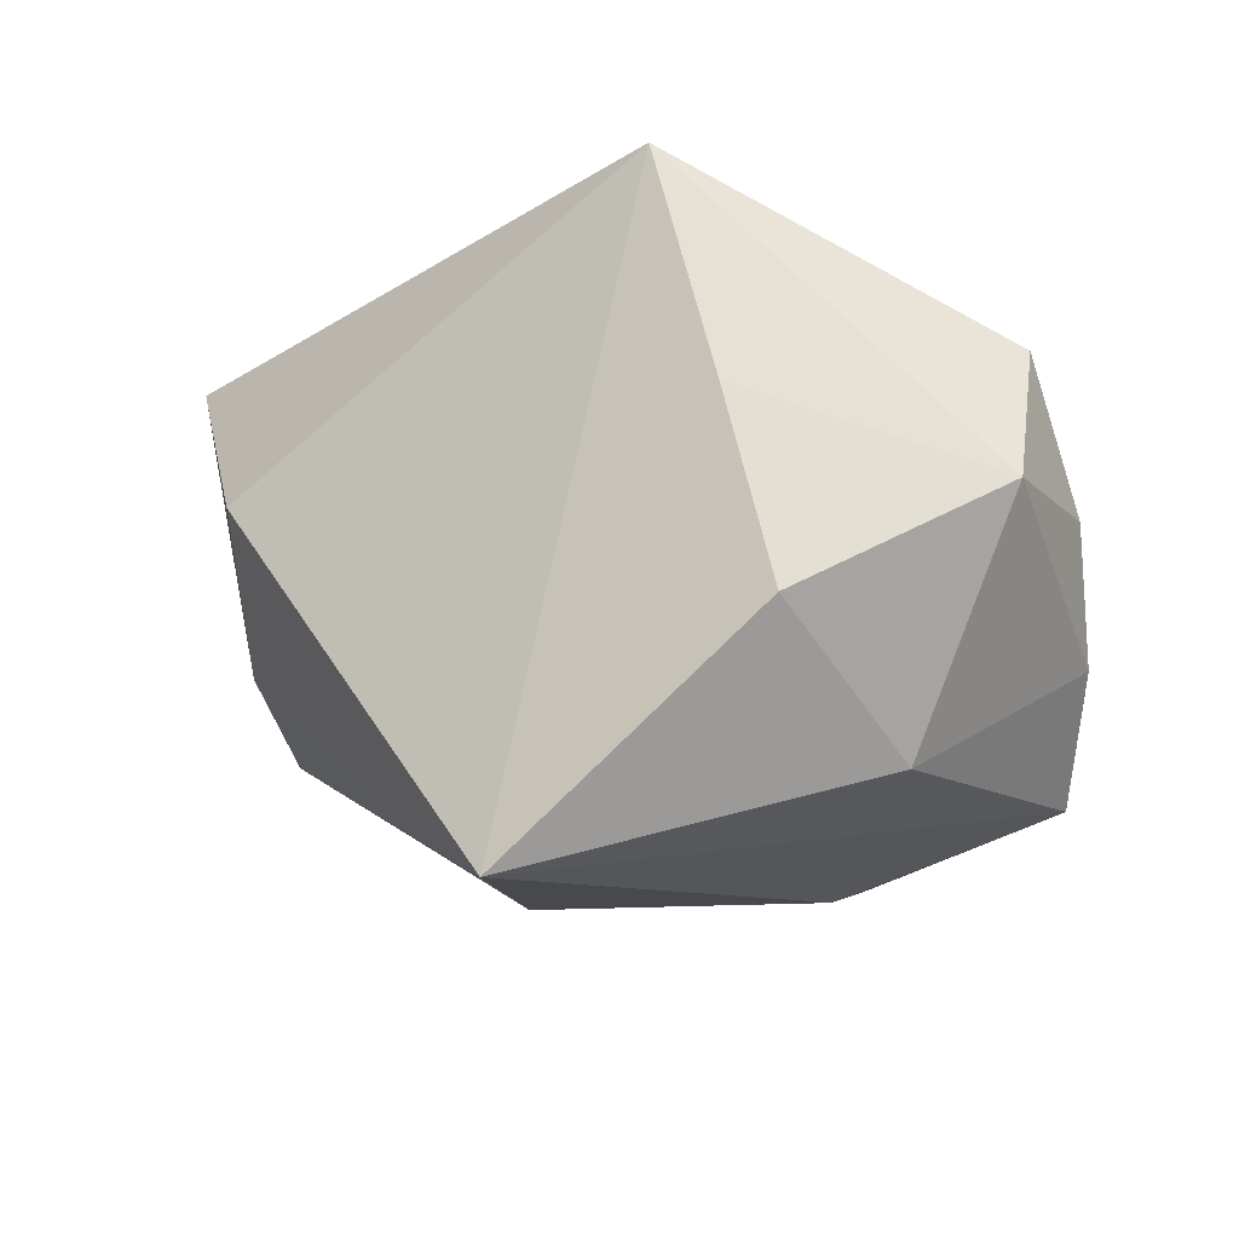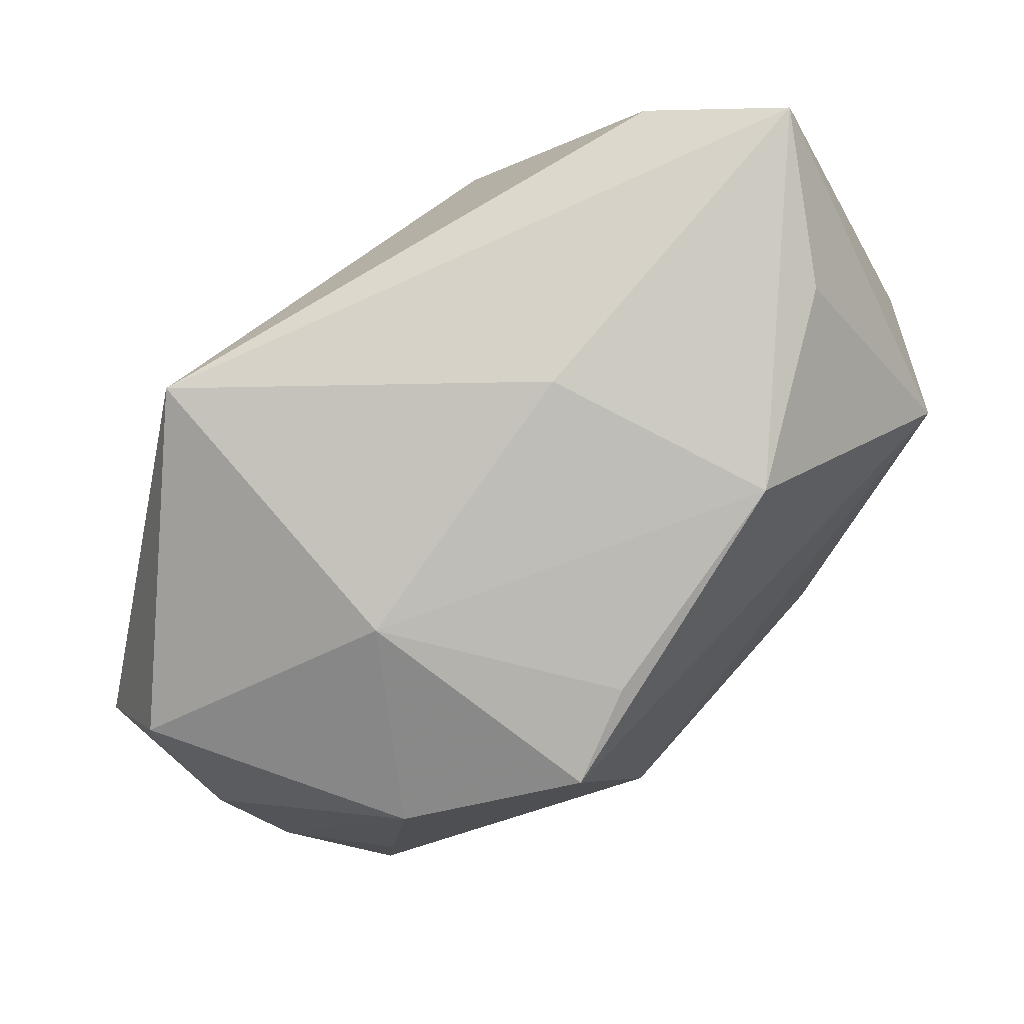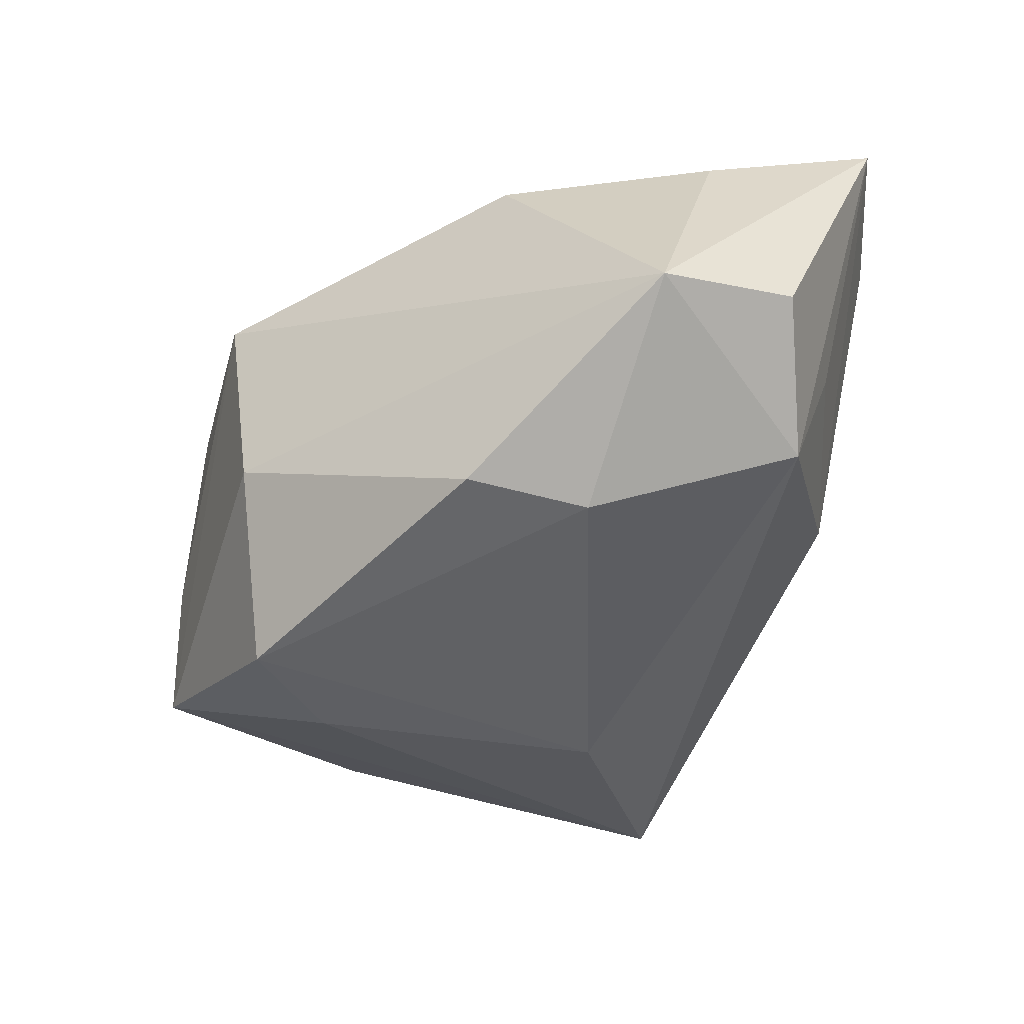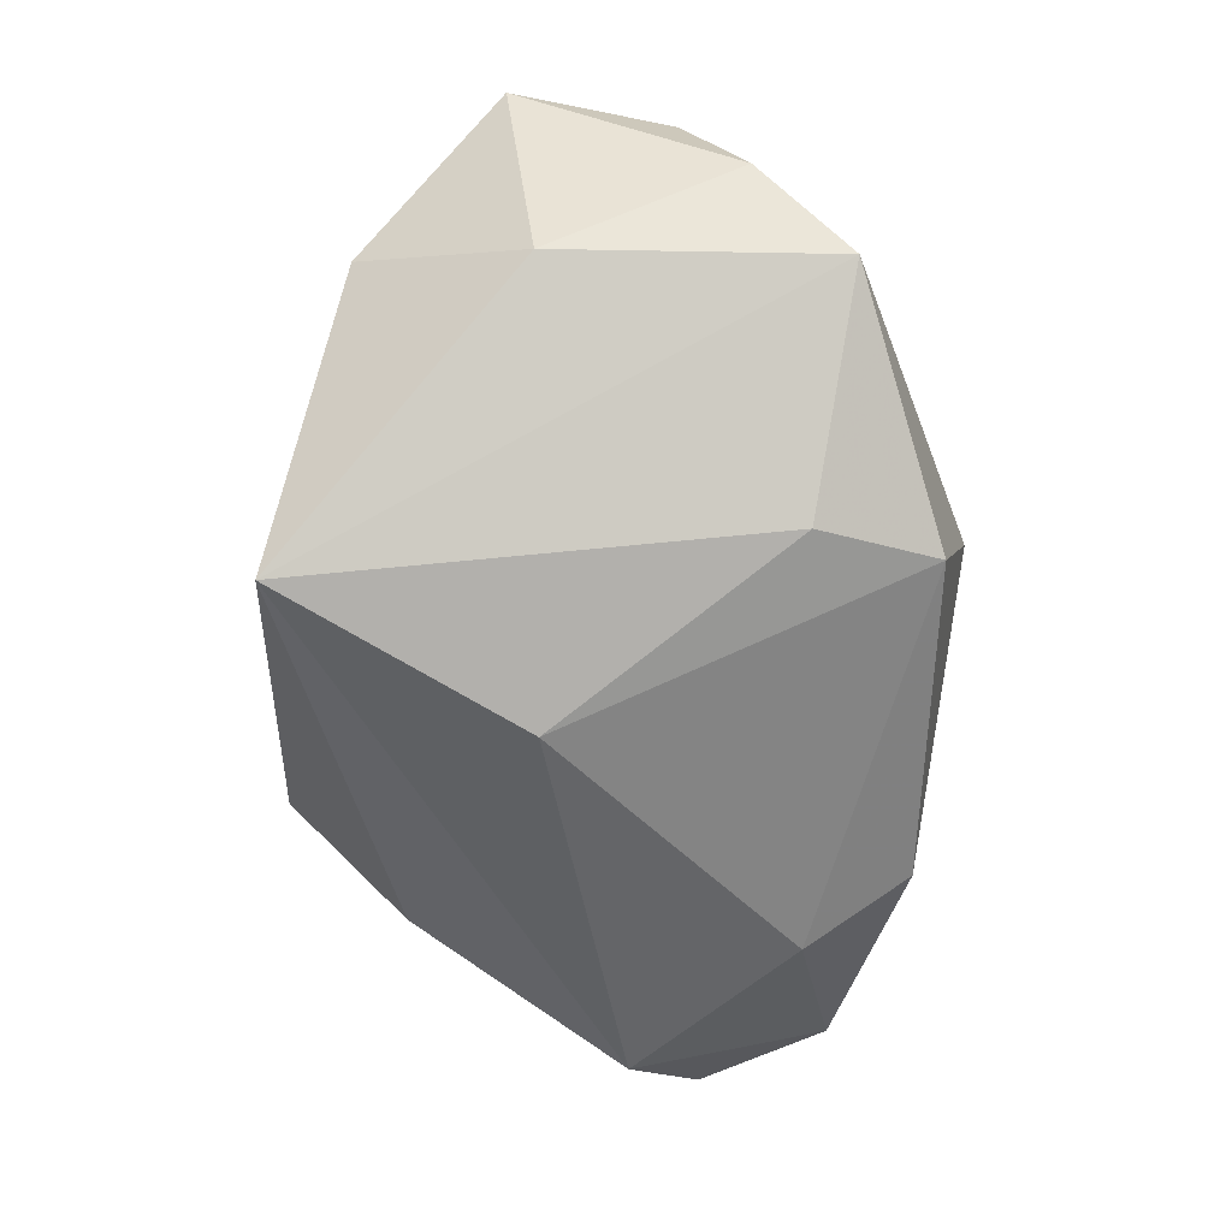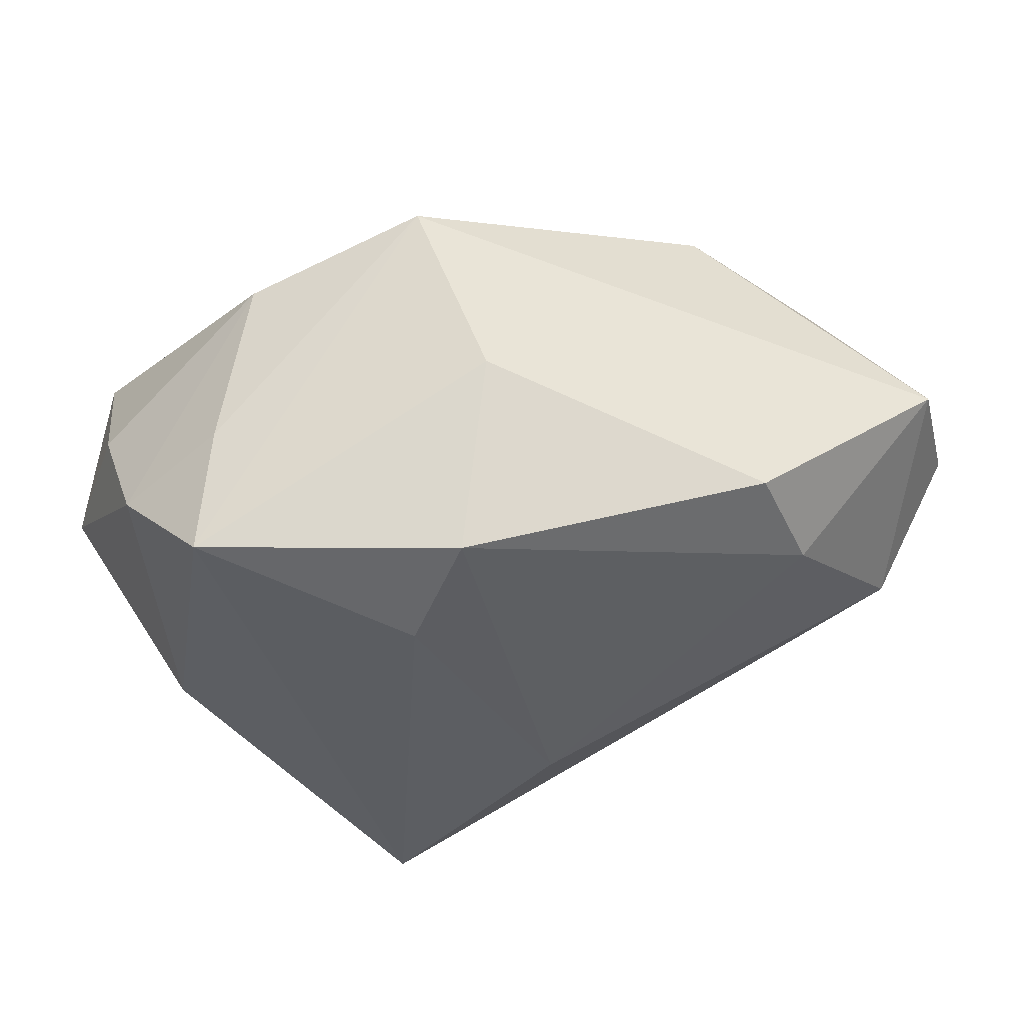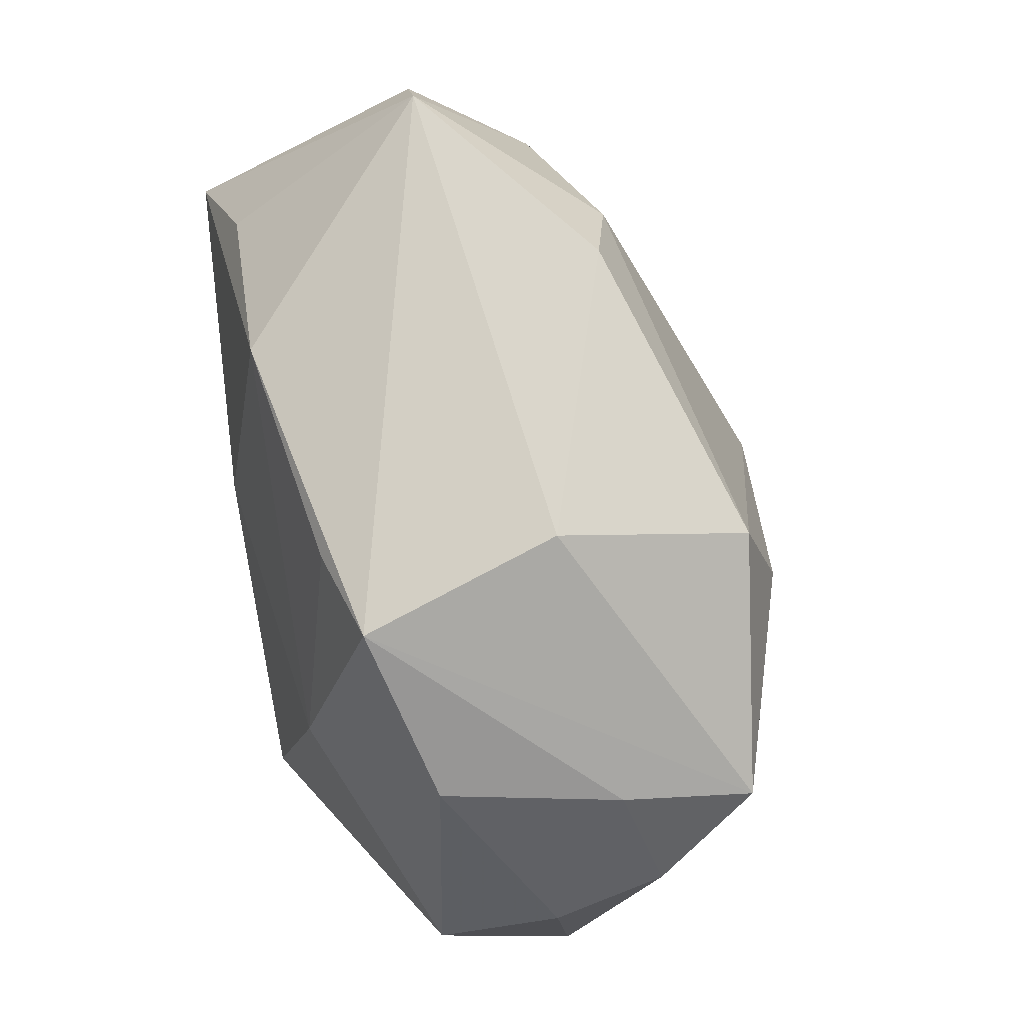
<metadata>
{"format":"obj","ext":"obj","renderer":"f3d","projection":"perspective","resolution":1024,"background":"white","views":[{"elev":-18.2,"azim":-152.6,"up":"+Y"},{"elev":78.3,"azim":-48.4,"up":"+Y"},{"elev":-23.0,"azim":36.2,"up":"+Y"},{"elev":-79.6,"azim":-100.1,"up":"+Y"},{"elev":-31.8,"azim":-18.2,"up":"+Y"},{"elev":72.2,"azim":-97.7,"up":"+Z"}]}
</metadata>
<code>
v -0.0318 -0.019 0.01349
v -0.01585 0.01297 0.0241
v 0.006075 -0.02618 -0.003386
v -0.02811 -0.02064 -0.009811
v -0.002214 -0.02872 -0.02504
v -0.01832 0.0198 0.002472
v 0.03624 -0.00831 0.008677
v -0.01111 -0.02108 0.02382
v 0.02746 -0.006691 -0.01107
v 0.0153 -0.01172 0.02765
v 0.0302 0.02095 0.01116
v 0.007471 0.02471 4.26e-06
v 0.03386 0.002643 0.02548
v -0.02034 0.005037 -0.02415
v 0.01337 0.02025 0.01966
v -0.01509 0.02471 -0.02447
v -0.03682 -0.0107 0.004992
v -0.03096 -0.00759 0.01403
v 0.03336 0.01906 -0.01159
v -0.02426 -0.01102 -0.02348
v -0.03881 -0.002226 -0.01443
v -0.03855 -0.0009922 -0.0007002
v 0.02228 -0.01344 0.02002
v -0.01211 -0.02421 0.01341
v -0.0378 0.009966 -0.008094
v 0.02233 0.003304 -0.02281
v 0.03586 0.001459 0.002024
v -0.02849 0.008293 0.01421
v 0.04018 0.00279 0.0155
v 0.04018 0.02471 -0.0009042
v -0.01028 -0.004365 0.02762
v -0.007598 0.0159 0.02158
f 13 2 31
f 31 2 1
f 16 30 19
f 19 26 16
f 12 30 16
f 10 13 31
f 2 13 15
f 30 12 15
f 6 12 16
f 6 28 2
f 6 15 12
f 31 1 8
f 8 10 31
f 1 24 8
f 8 24 3
f 13 10 23
f 23 7 13
f 3 7 23
f 23 8 3
f 10 8 23
f 30 13 29
f 29 7 30
f 13 7 29
f 9 19 30
f 26 19 9
f 11 13 30
f 30 15 11
f 11 15 13
f 18 1 2
f 2 28 18
f 2 15 32
f 32 6 2
f 15 6 32
f 30 7 27
f 27 9 30
f 7 9 27
f 16 26 5
f 3 24 5
f 26 9 5
f 1 4 5
f 5 24 1
f 5 7 3
f 5 9 7
f 28 6 25
f 25 22 28
f 25 6 16
f 16 21 25
f 21 22 25
f 28 22 17
f 17 18 28
f 1 18 17
f 17 22 21
f 21 4 17
f 17 4 1
f 20 4 21
f 20 5 4
f 16 5 14
f 5 20 14
f 14 21 16
f 14 20 21

</code>
